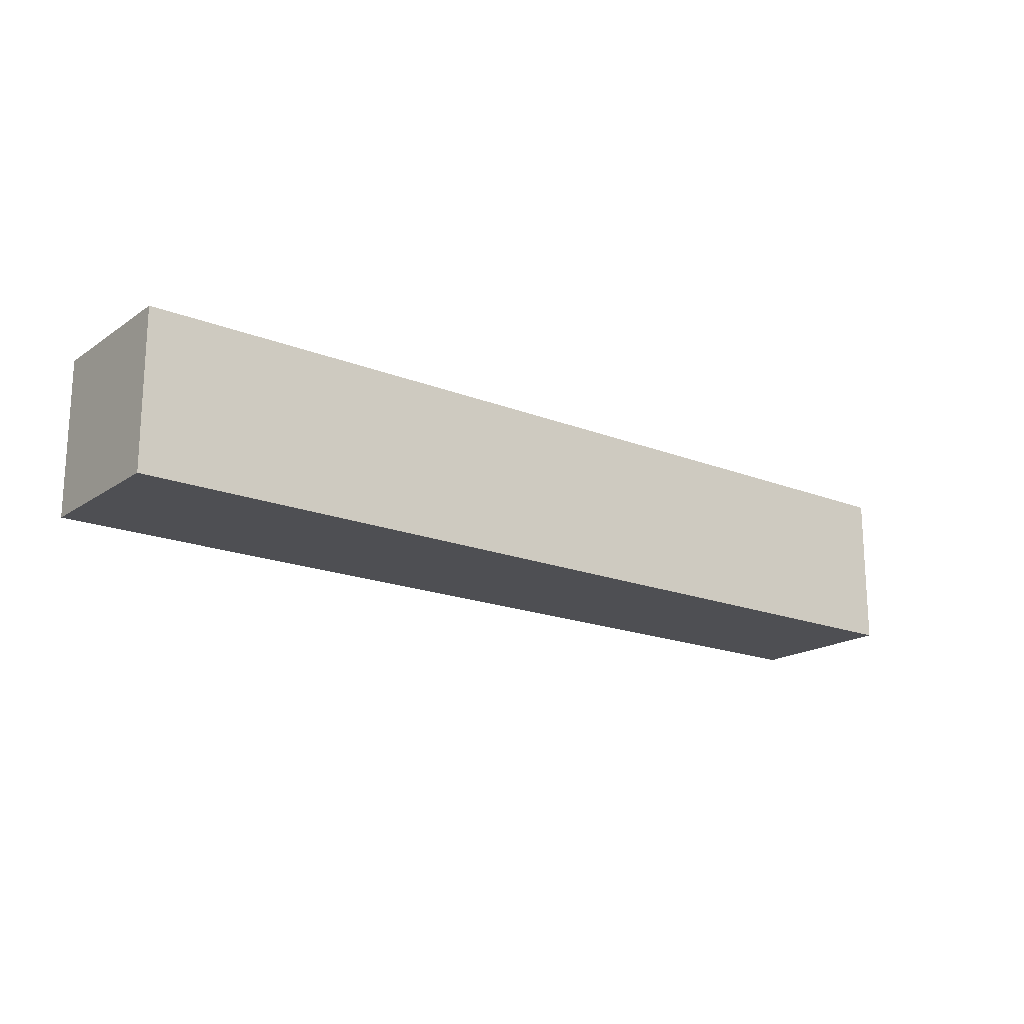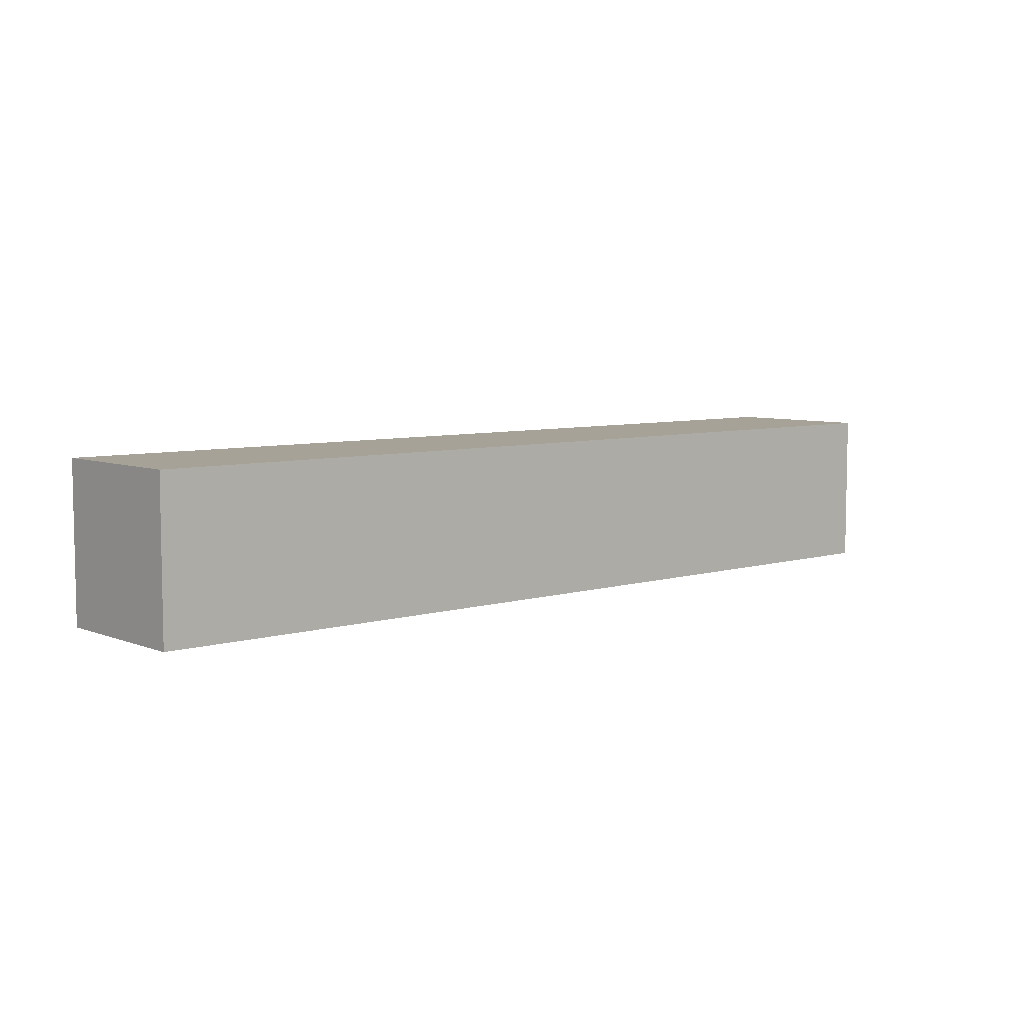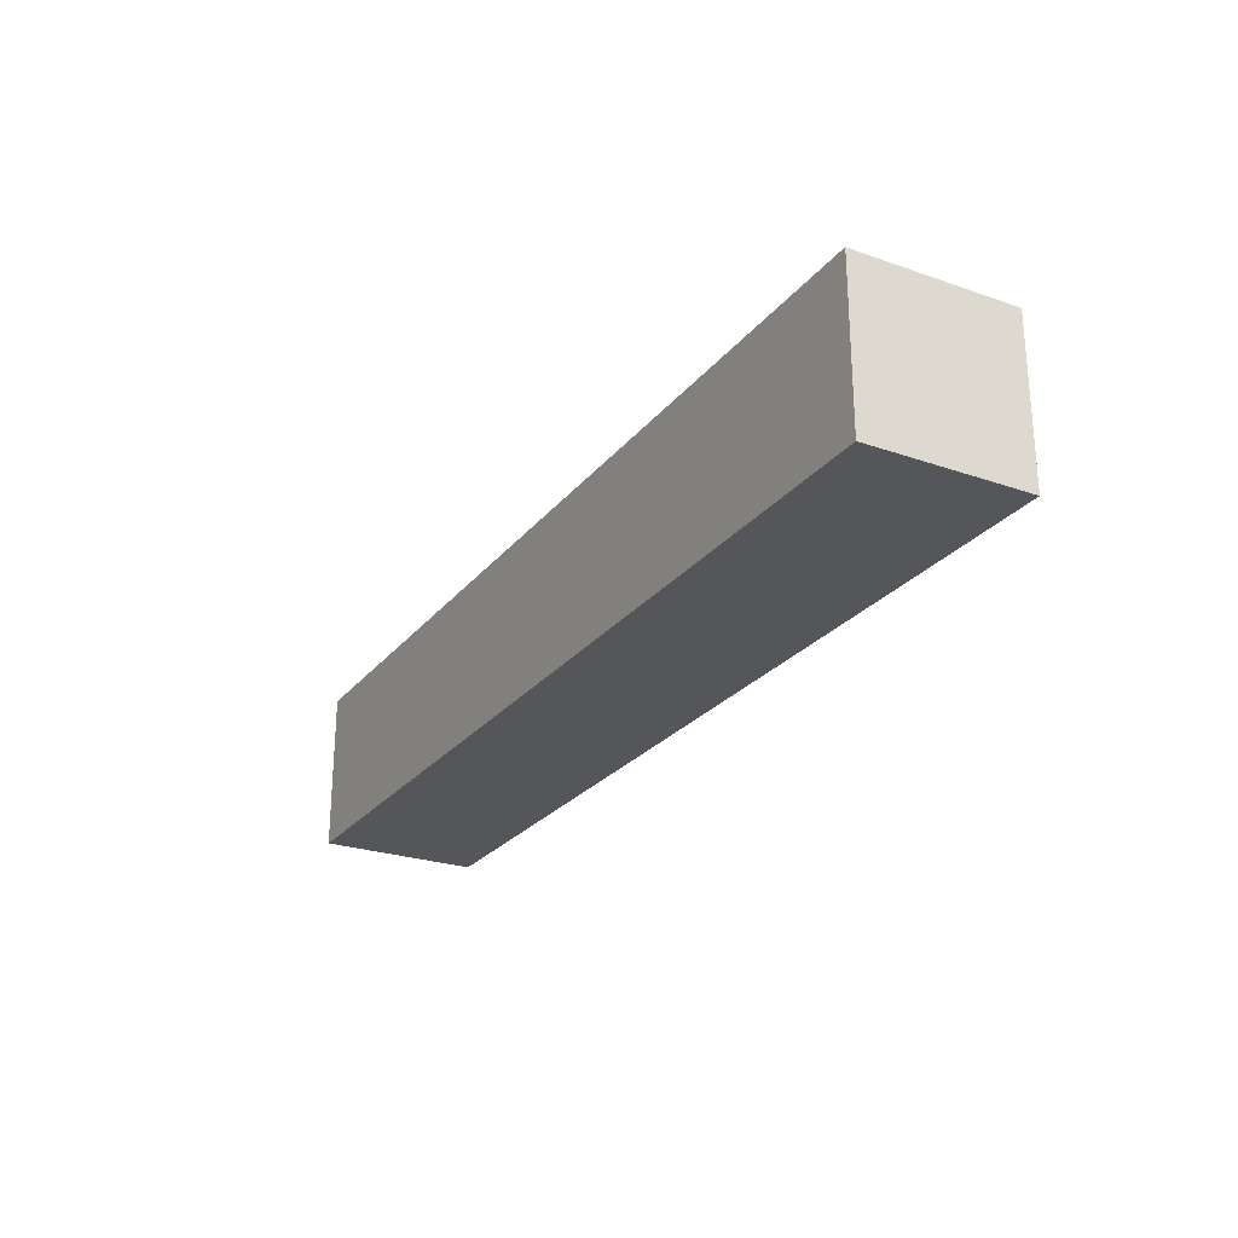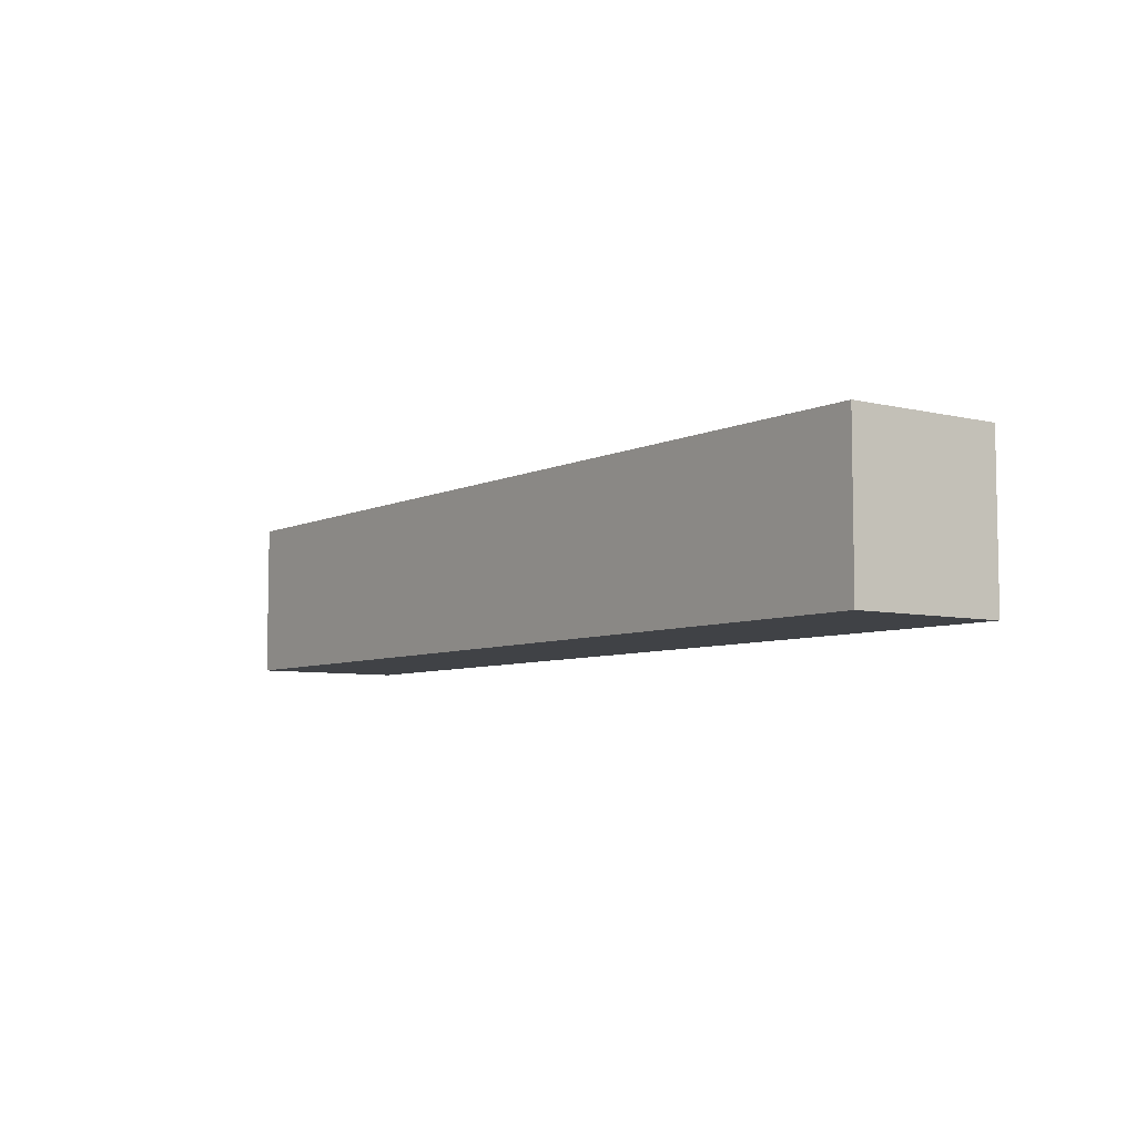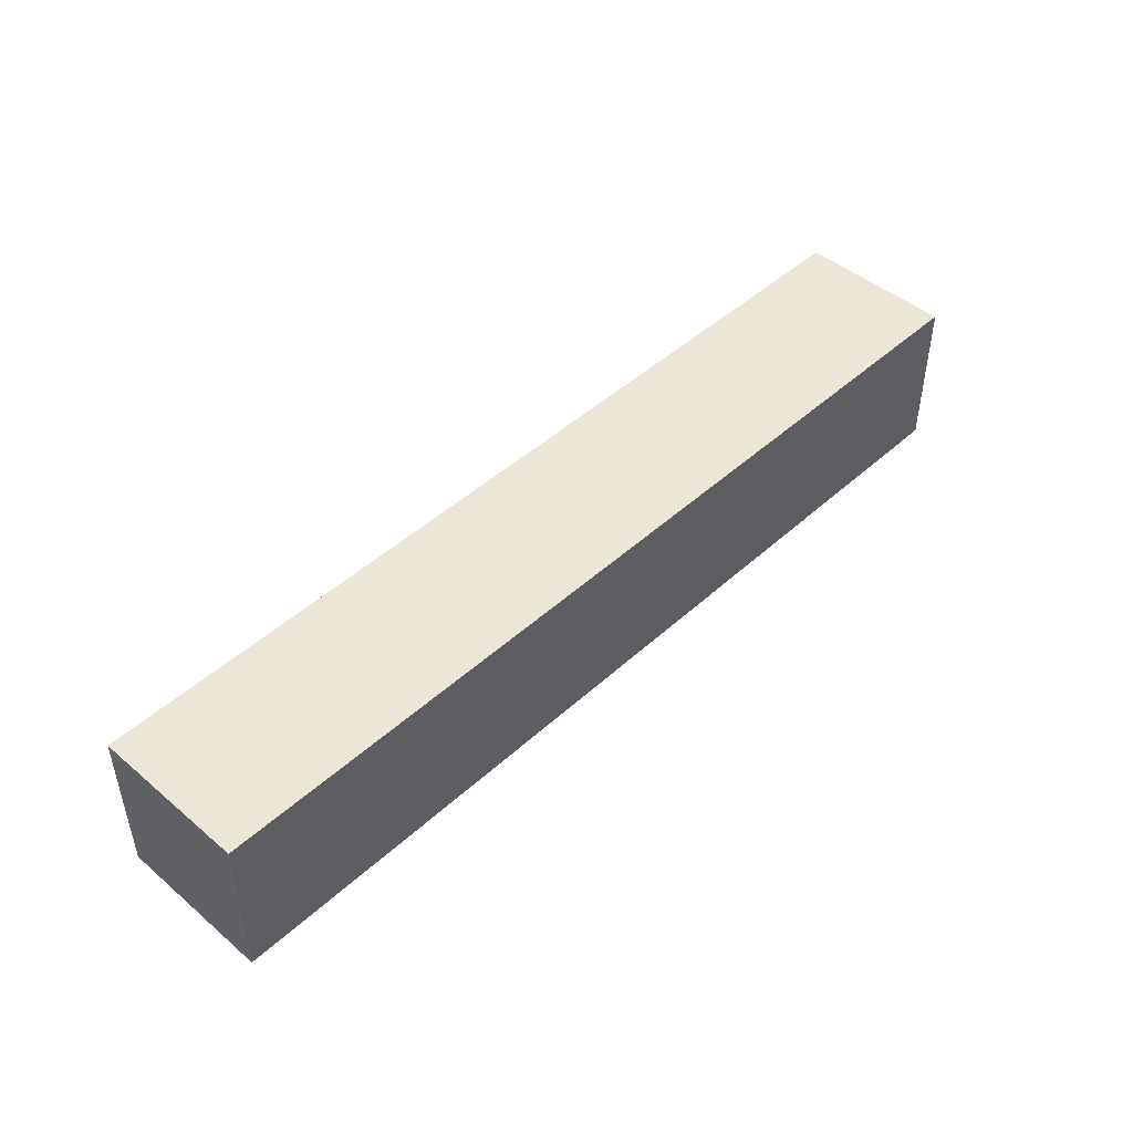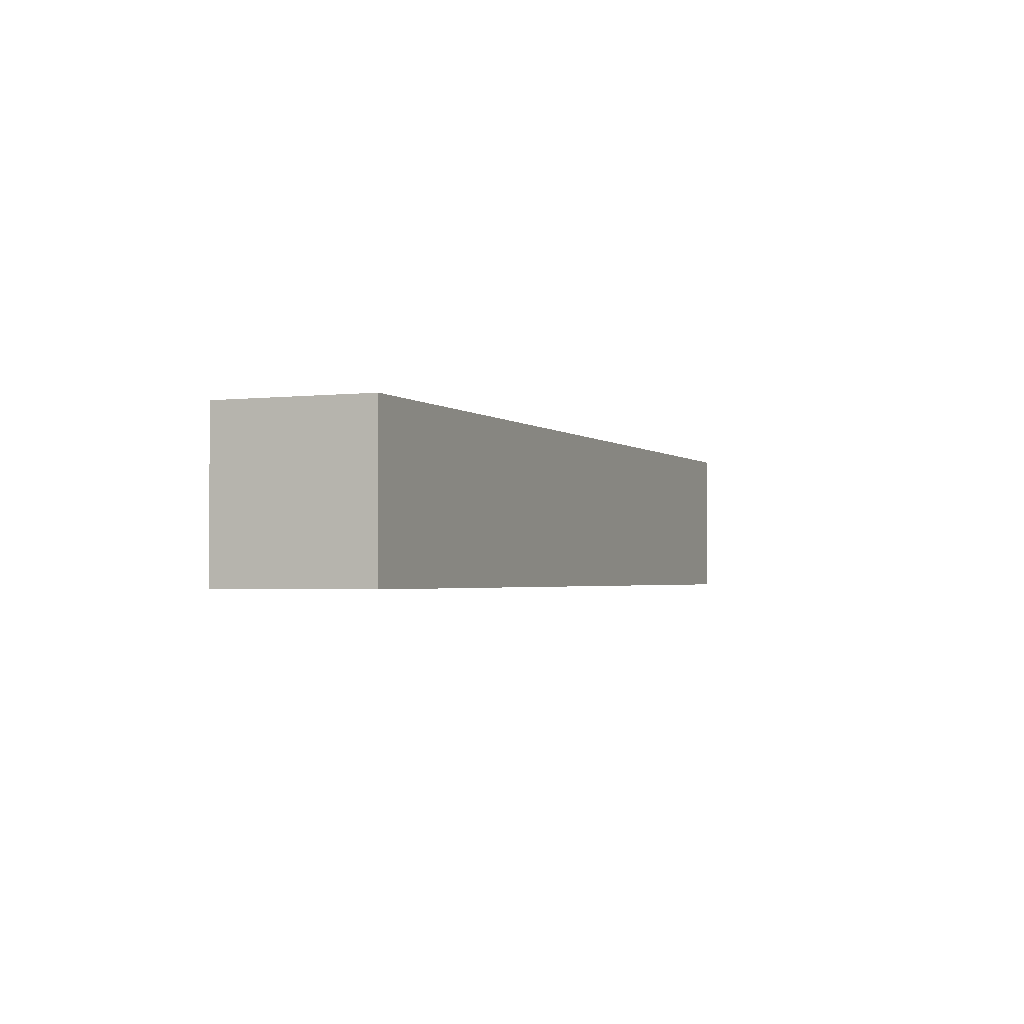
<metadata>
{"format":"obj","ext":"obj","renderer":"f3d","projection":"perspective","resolution":1024,"background":"white","views":[{"elev":-18.2,"azim":142.4,"up":"+Z"},{"elev":6.6,"azim":-41.3,"up":"+Z"},{"elev":-25.3,"azim":60.8,"up":"+Y"},{"elev":-6.4,"azim":-126.0,"up":"+Z"},{"elev":46.1,"azim":-46.1,"up":"+Y"},{"elev":-2.1,"azim":112.6,"up":"+Y"}]}
</metadata>
<code>
v -2 -0.3368 0.3368
v -2 -0.3368 -0.3368
v 2 -0.3368 -0.3368
v 2 -0.3368 0.3368
v -2 0.3368 0.3368
v -2 0.3368 -0.3368
v 2 0.3368 -0.3368
v 2 0.3368 0.3368
f 6 2 1
f 7 3 2
f 8 4 3
f 5 1 4
f 2 3 4
f 7 6 5
f 5 6 1
f 6 7 2
f 7 8 3
f 8 5 4
f 1 2 4
f 8 7 5

</code>
